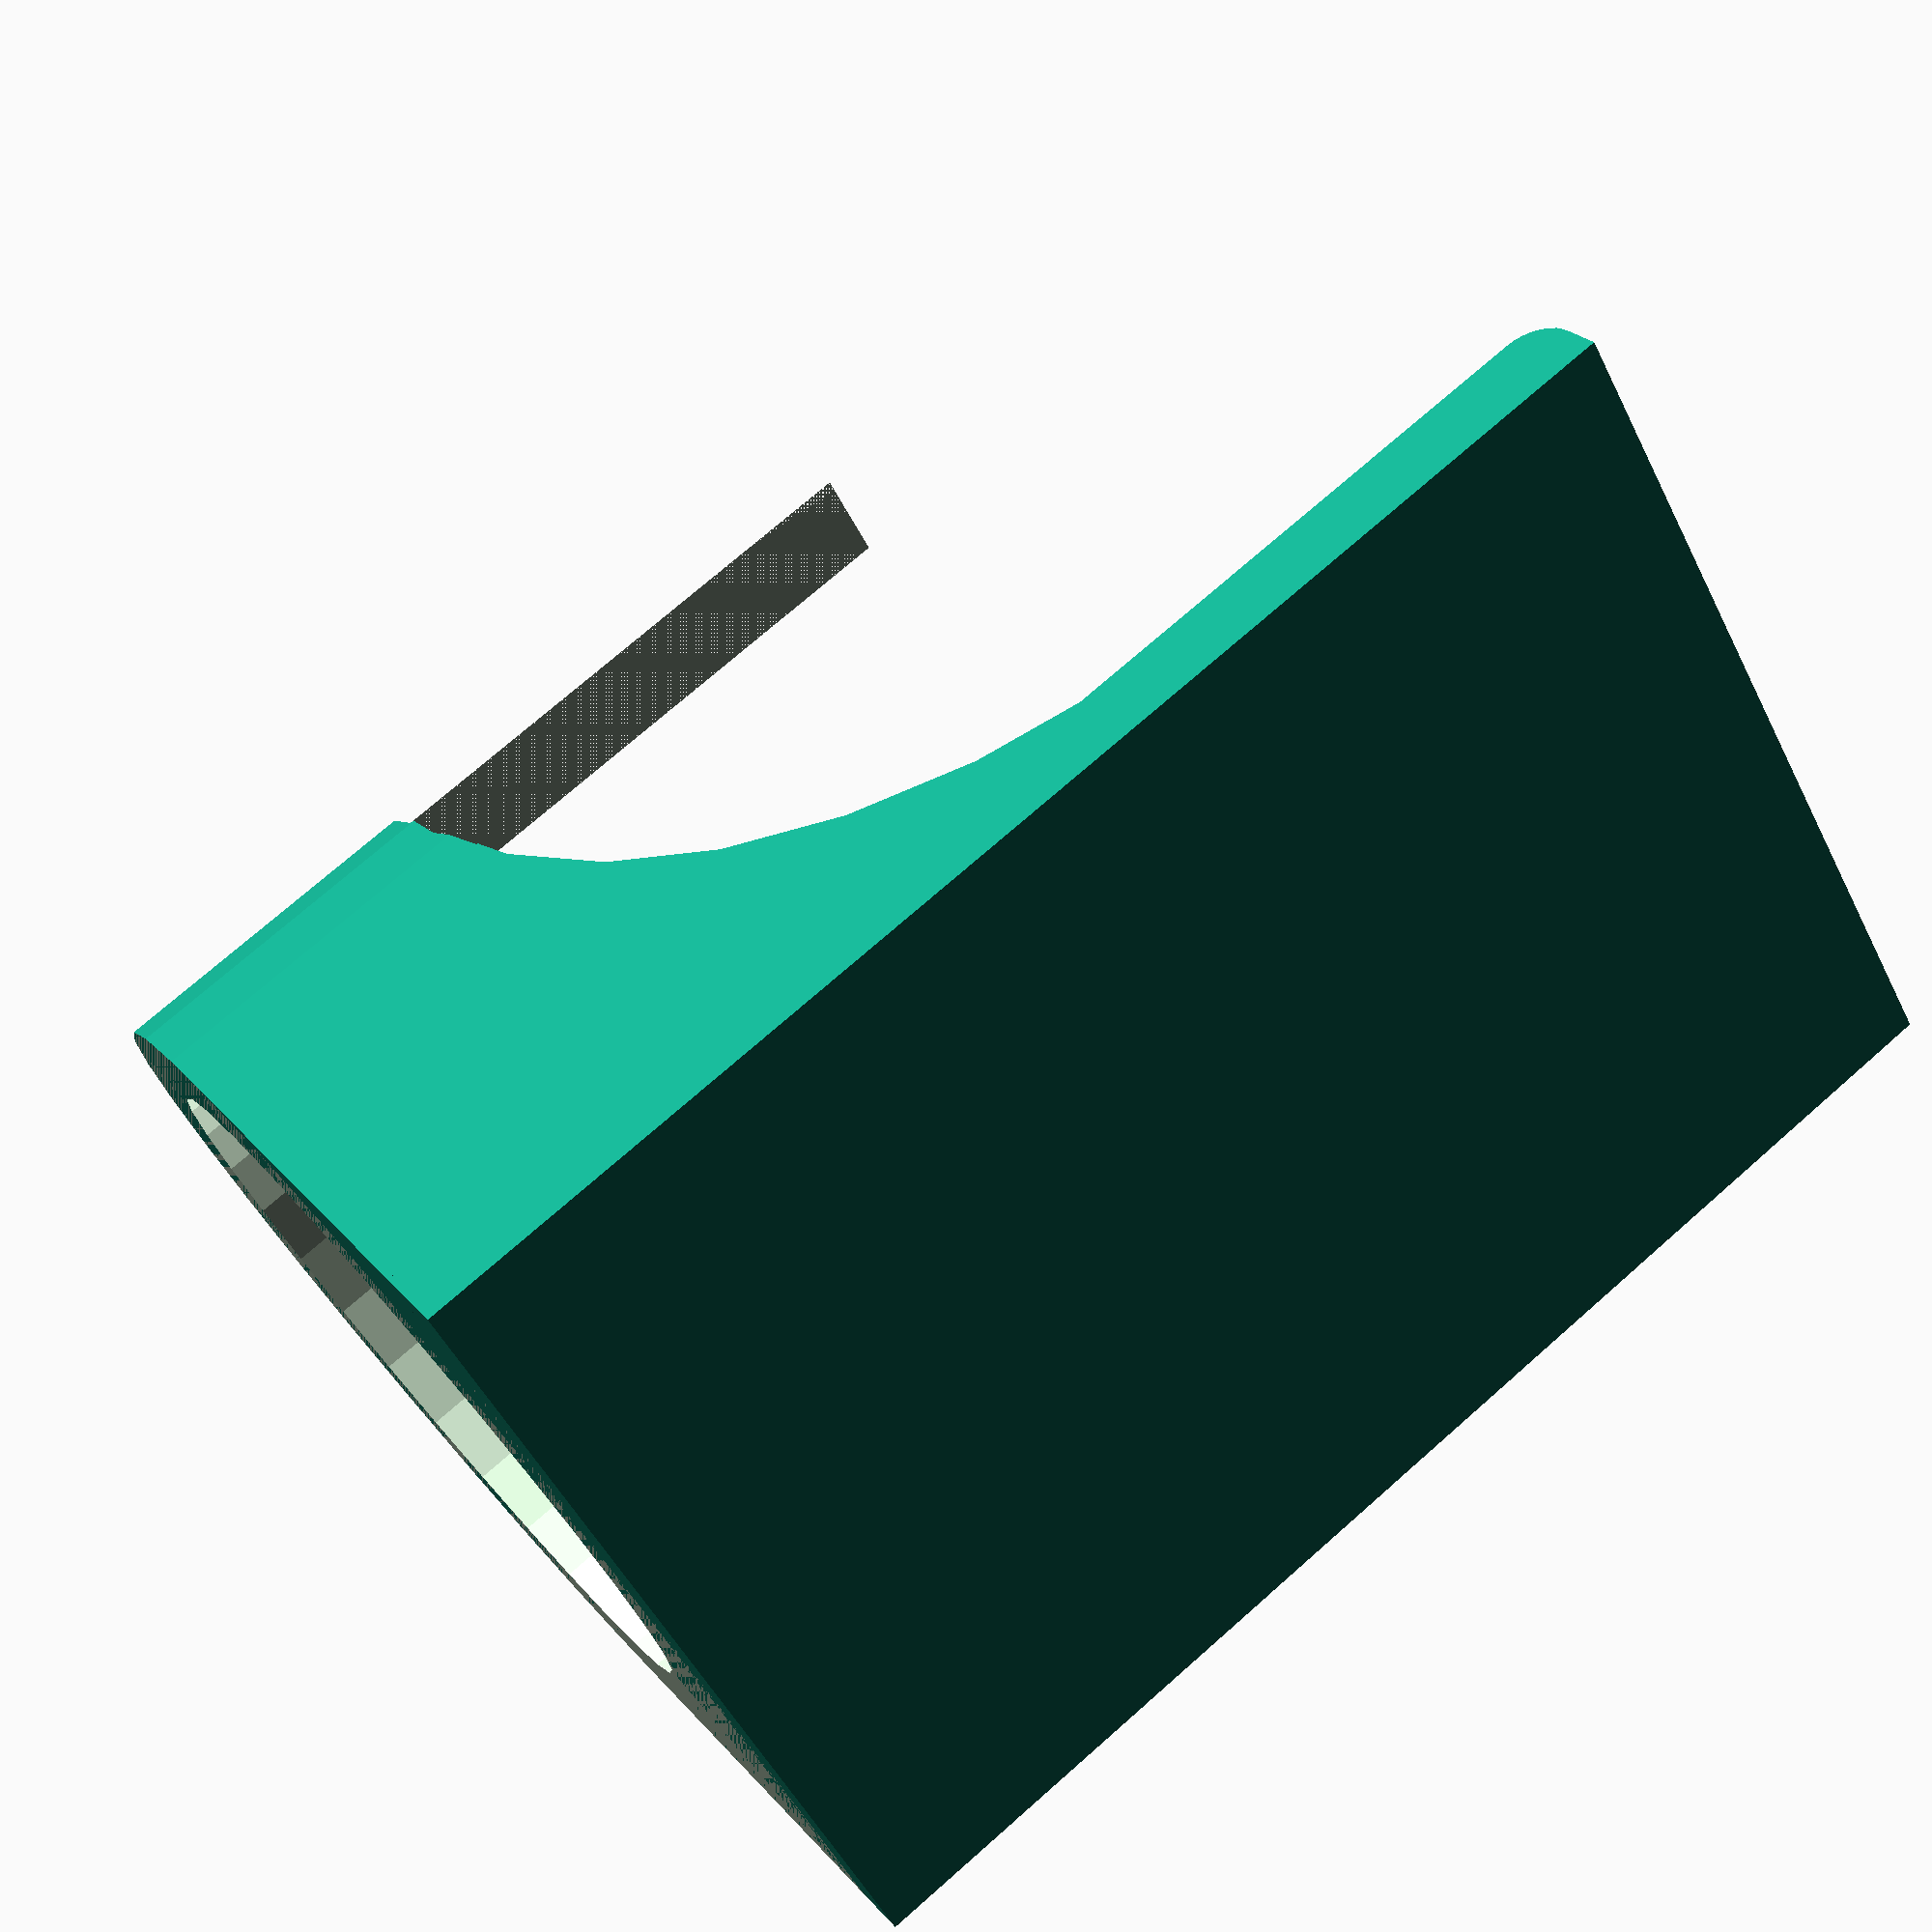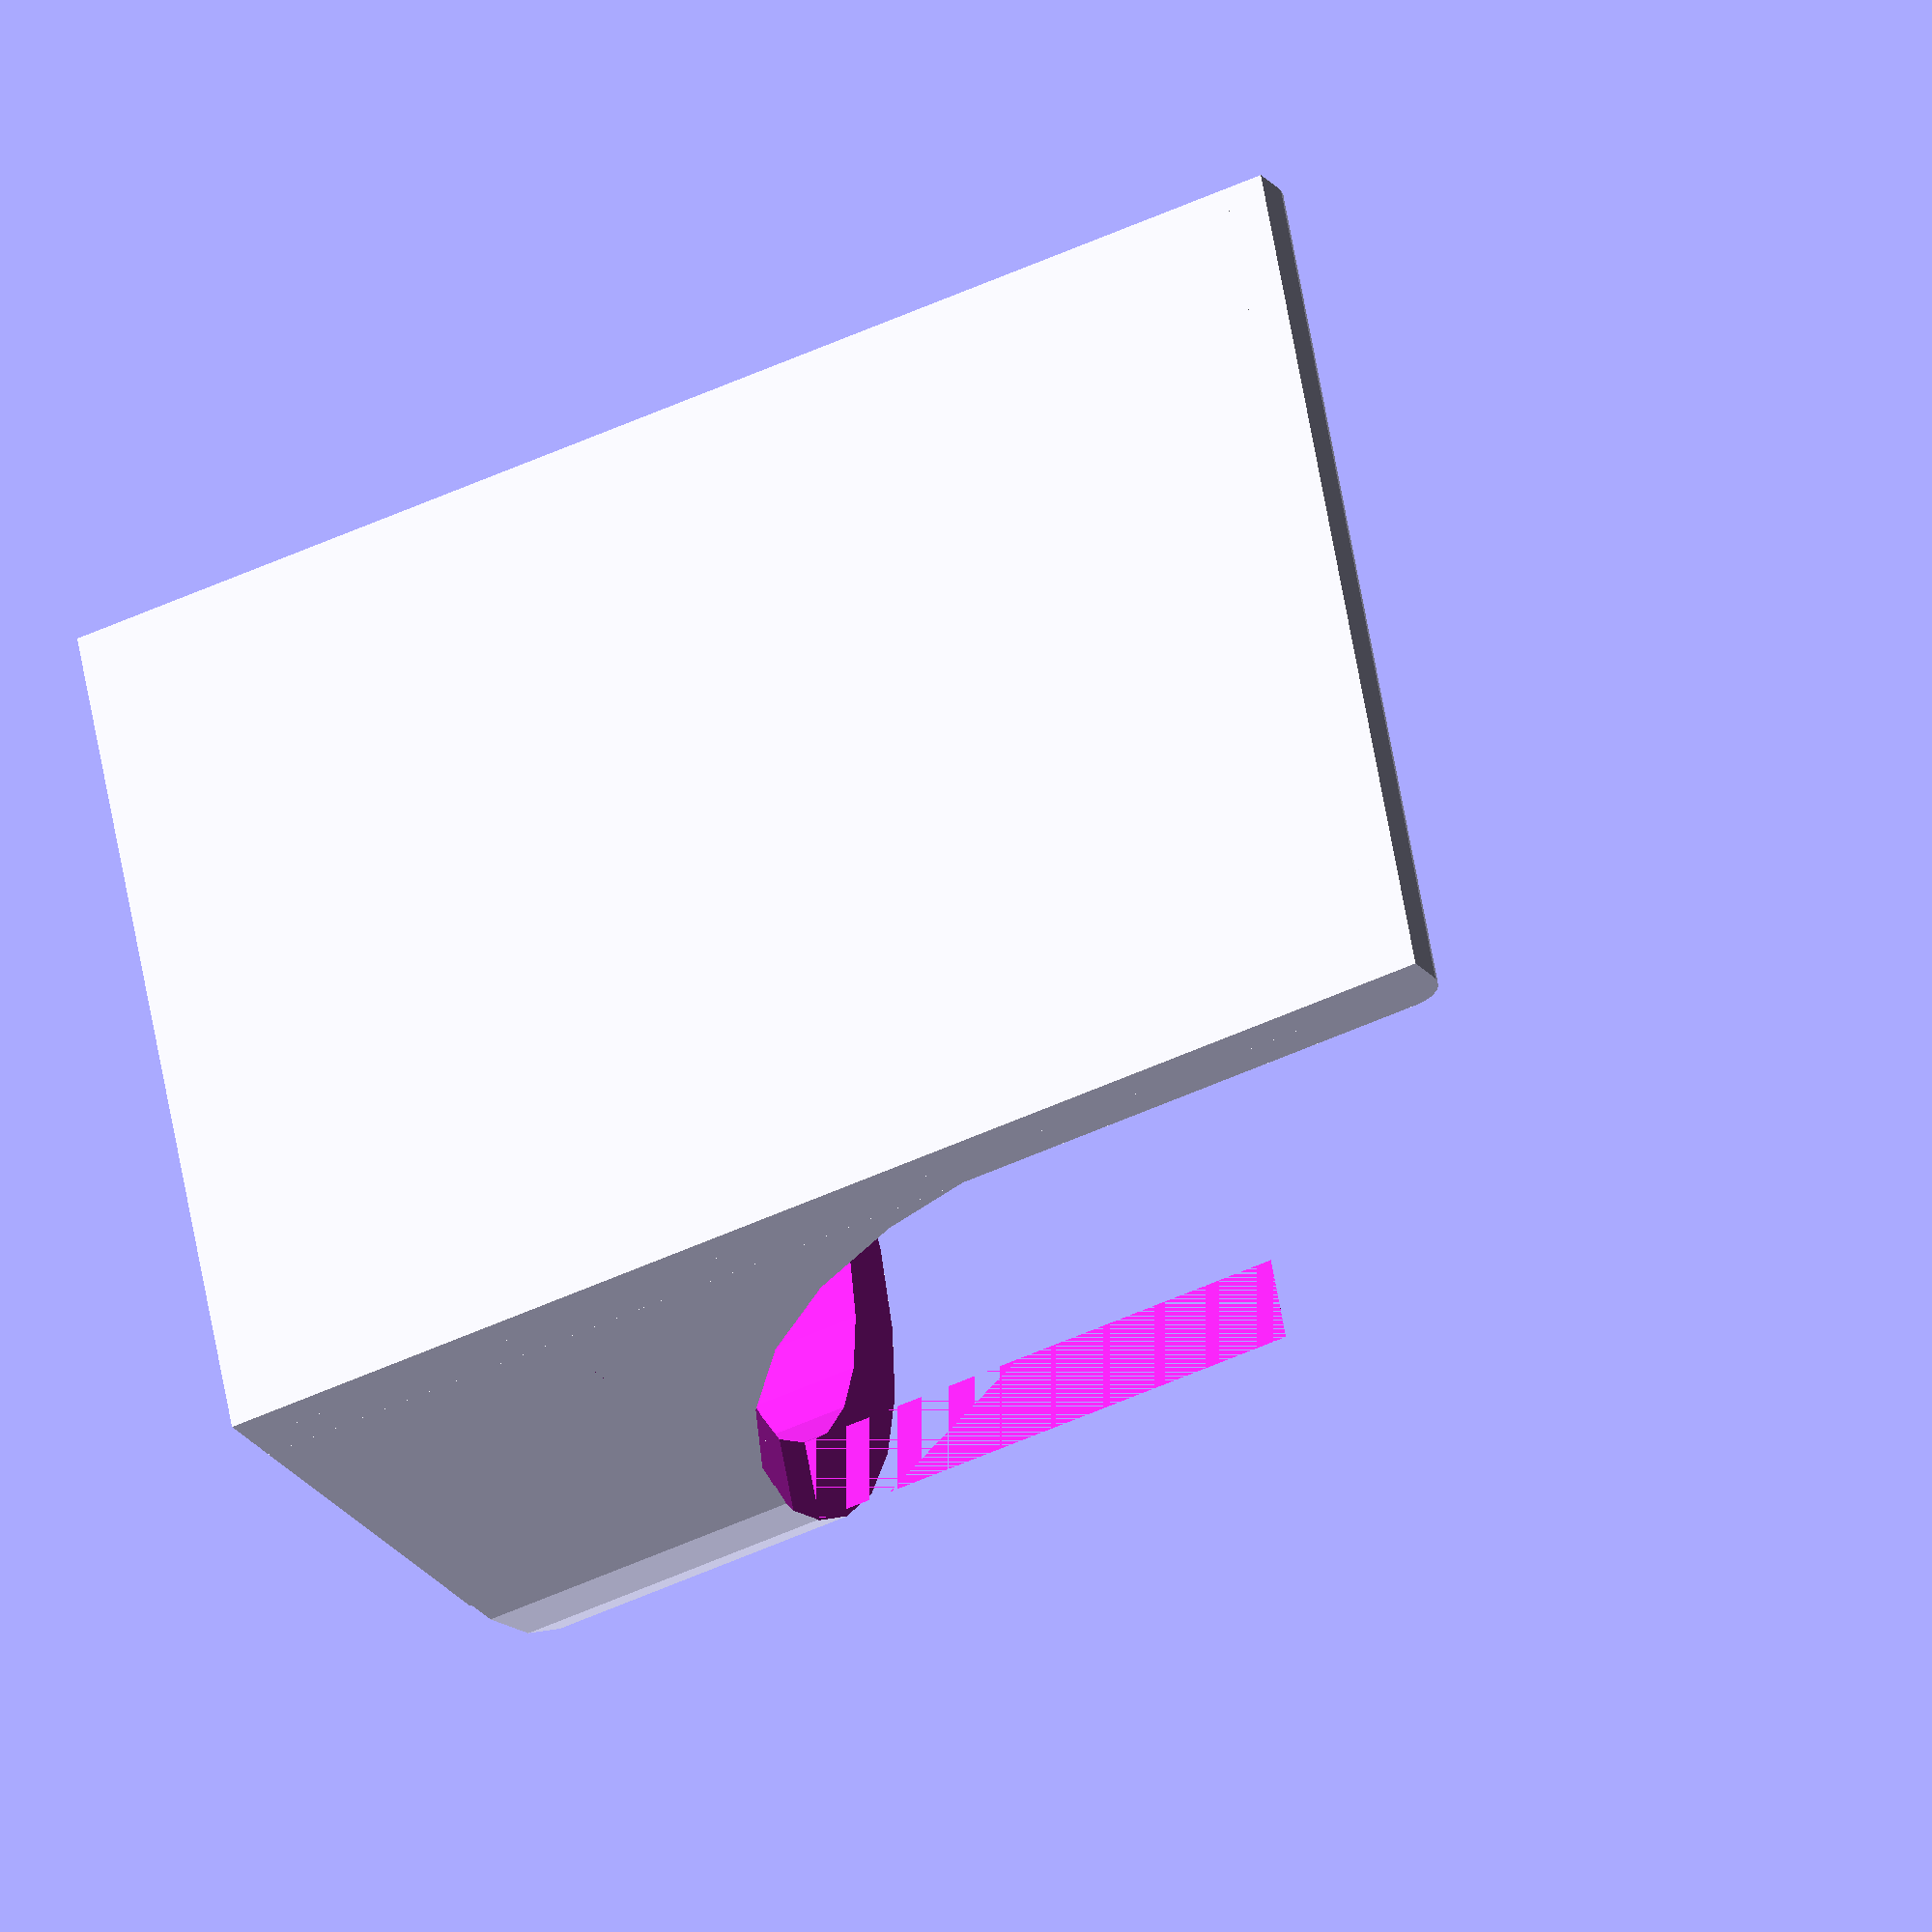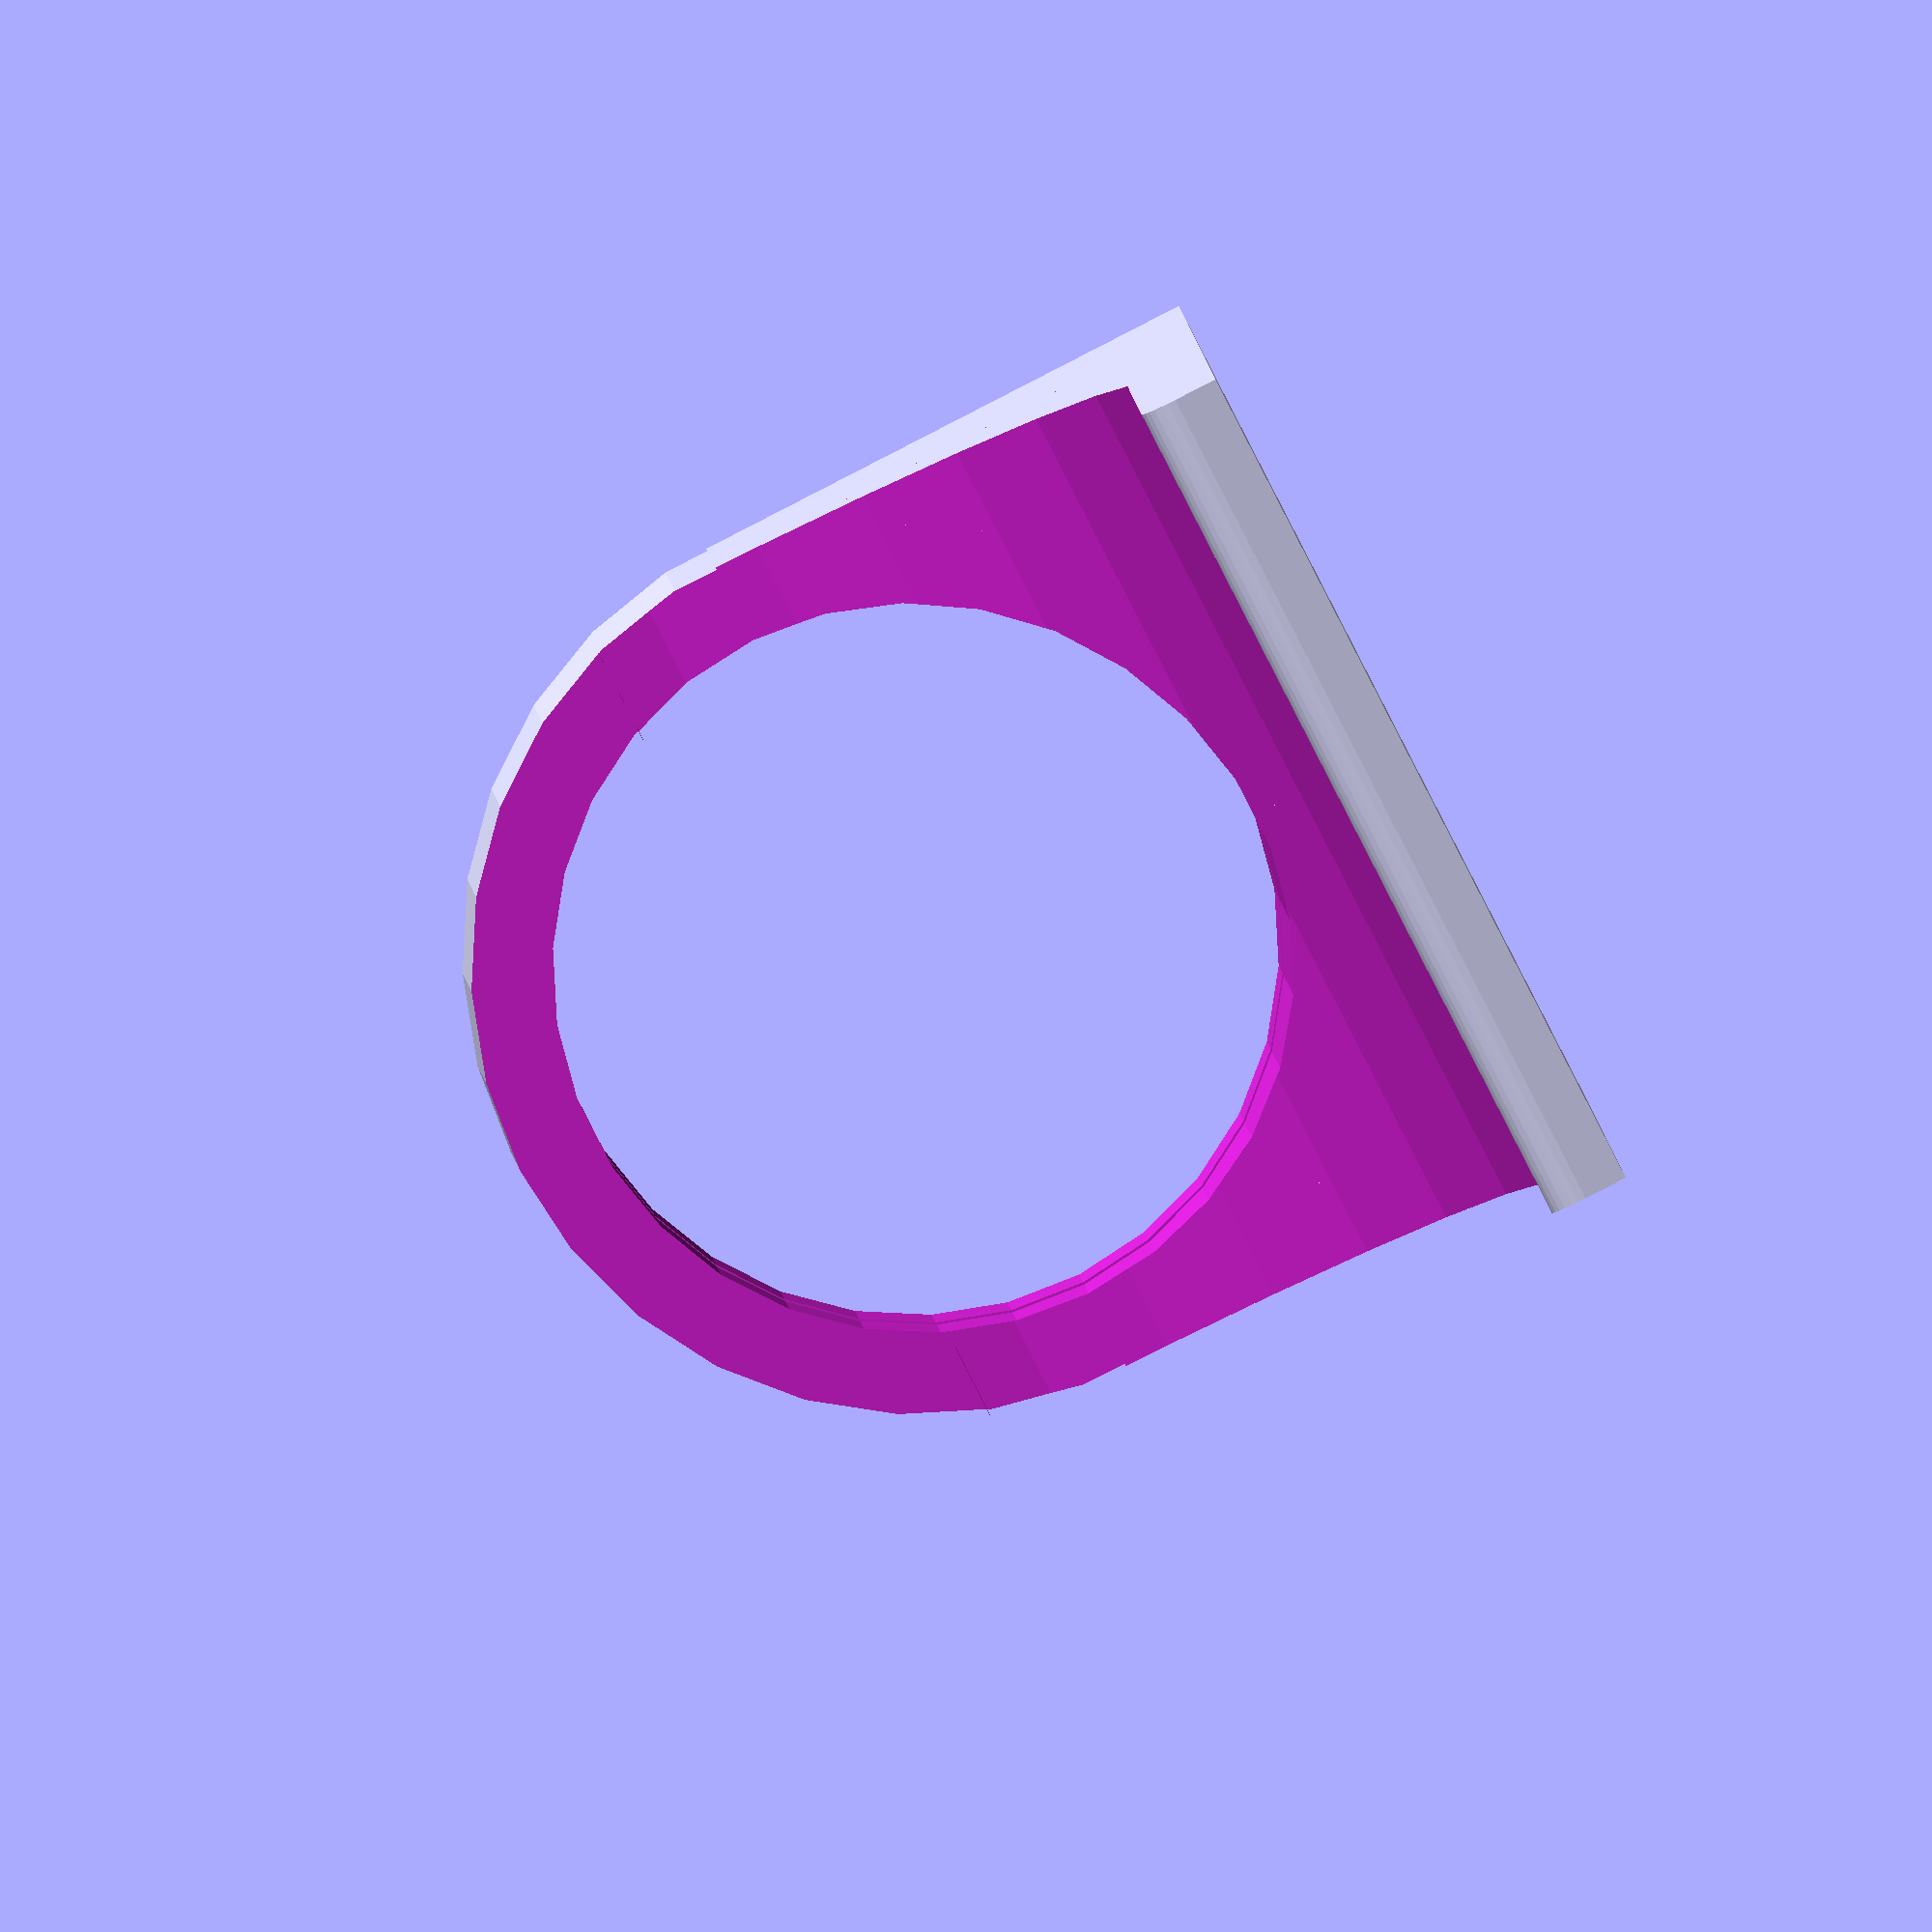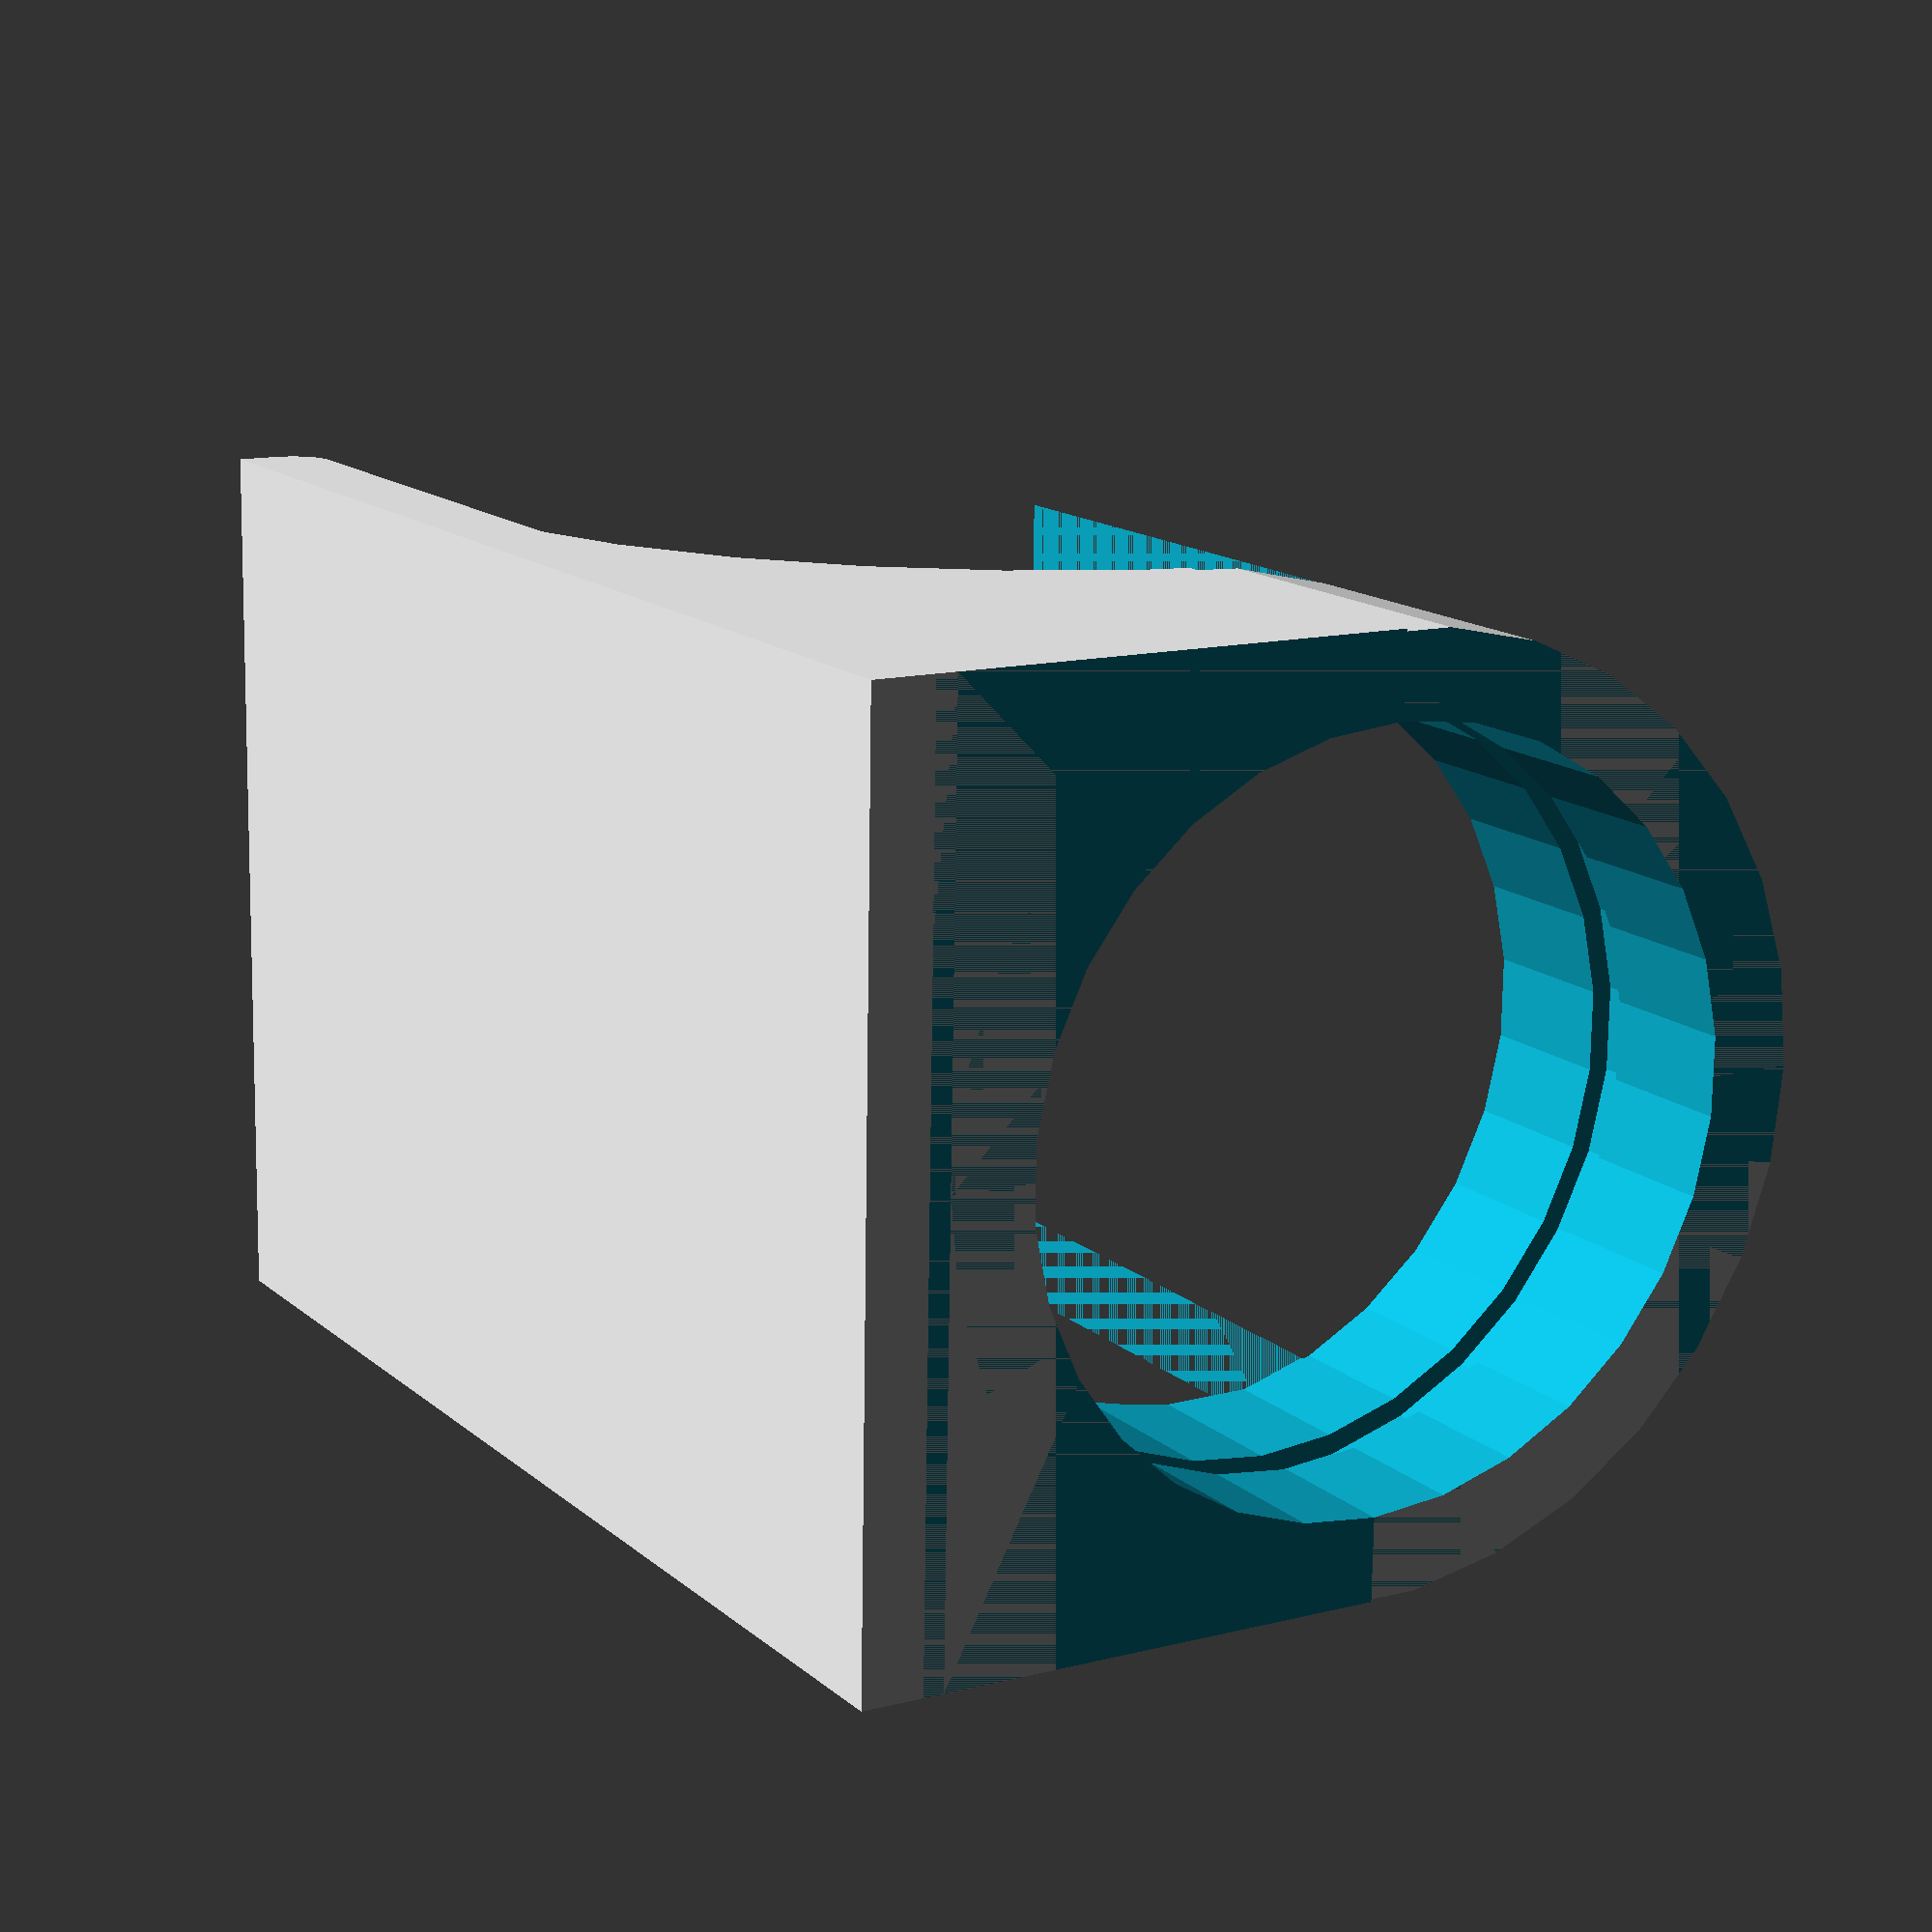
<openscad>
detail = 30; // decrease to speed up rendering

//parameters to make nice side-aligned ringster
//chip_x = 22;
//chip_y = 33;
//chip_z = 2;
//top_plate_front_curvature = 1;
//top_plate_back_curvature = 0;
//ring_front_curvature = 15;
//ring_back_curvature = 0;
//ring_width = 6;
//ring_height = chip_x;
//ring_position = 8; //chip_x = 22, width = 6: min = 8, max = 33
//ring_curvature = chip_x / 2;
//finger_diameter = 20;

chip_x = 22;
chip_y = 33;
chip_z = 2;
top_plate_front_curvature = 1;
top_plate_back_curvature = 0;
ring_front_curvature = 15;
ring_back_curvature = 0;
ring_width = 6;
ring_height = chip_x;
ring_position = 8; //chip_x = 22, width = 6: min = 8, max = 33
ring_curvature = chip_x / 2;
finger_diameter = 18;


ringster();


module ringster()
{
    
//    rotate([180, 0, 0]) //rotate upside down for printing
    translate([0, 0, - chip_z / 2]) //place on floor
    union()
    {
        top_plate();
        ring();
    }
}


module ring()
{
    difference()
    {
        ring_element();     //base block
        ring_cutout();      //minus the ring base
        ring_hole_cutout(); //minus the finger hole
        ring_incision();    //minus dent in ring
    }
}

//thin disk just inside the ring hole
module ring_incision()
{
    rotate([90,0,0])
    translate([0, - chip_x / 2 - chip_z / 2, ring_position - ring_width / 2 - 18])
    difference()
    {
        cylinder(1, finger_diameter / 2 + 0.5, finger_diameter / 2 + 0.5, false, $fn=detail);
    }
}

//long cylinder piercing the base block
module ring_hole_cutout()
{
    rotate([90,0,0])
    translate([
        0, 
        - chip_z / 2 - ring_height / 2,  
        - chip_y / 2 - 1
    ])
    cylinder(chip_y + 2, finger_diameter / 2, finger_diameter / 2, false, $fn=detail);
}

//base block chunk to be carved
module ring_element()
{
    translate([0, 0, - chip_z / 2 - ring_height / 2])
    rotate([0,0,90])
    both_sided_spade(chip_y, chip_x, ring_height, ring_curvature); //why use spade? Just cube would work
}

//cut out the space in front of and behind what will become the ring
module ring_cutout()
{
    //front
    rotate([0,180,0])
    translate([
        0,
        -ring_position - 5, // - 5 for a bit of extra margin
        chip_z / 2 + chip_x / 2
        ])
    both_sided_spade(
        ring_height + 1, 
        chip_y + 10, // translated - 5, so y is * -2
        ring_height + 1,
        ring_front_curvature
    );
    
    //back
    rotate([0,180,0])
    translate([
        0,
        -ring_position + 35 + ring_width + 5, // + 5 for extra margin in case ring shifted too much
        chip_z / 2 + chip_x / 2
        ])
    both_sided_spade(
        ring_height + 1, 
        chip_y + 10, // translated + 5, so y is * 2
        ring_height + 1, 
        ring_back_curvature
        );
}

//Mount the microcontroller atop this
module top_plate()
{
    intersection()
    {
        spade(chip_x, chip_y, chip_z, top_plate_back_curvature);
        rotate([0,0,180])
        spade(chip_x, chip_y, chip_z, top_plate_front_curvature);
    }
}


//A thing that is shaped like U
module both_sided_spade(x, y, z, rounding)
{
    intersection()
    {
        spade(x, y, z, rounding);
        rotate([0,0,180])
        spade(x, y, z, rounding);
    }
}

//make sure rounding is smaller than all x, y, z, or unexpected things may happen
//rounding appears along edge at +y, -z
module spade(x, y, z, rounding)
{
    translate([-x/2, -y/2, -z/2])
    {
        union()
        {
            cube([x, y - min(rounding, z), min(rounding, z)], false);
            translate([0, 0, min(rounding, z)])
            cube([x, y, z - min(rounding, z)], false);
            
            union()
            {
                intersection()
                {
                    cube([x, y, z], false);
                    translate([x / 2, y - rounding, min(rounding, z)])
                    rotate([0,90,0])
                    cylinder(x, rounding, rounding, true, $fn=detail);
                }
                translate([0, y - min(rounding, z), min(rounding, z)])
                cube([x, min(rounding, z), z - min(rounding, z)], false);
            }
        }
    }
}
</openscad>
<views>
elev=155.2 azim=60.3 roll=210.2 proj=p view=solid
elev=22.1 azim=258.9 roll=26.6 proj=o view=wireframe
elev=269.9 azim=176.6 roll=242.8 proj=o view=solid
elev=167.1 azim=271.6 roll=120.3 proj=p view=wireframe
</views>
